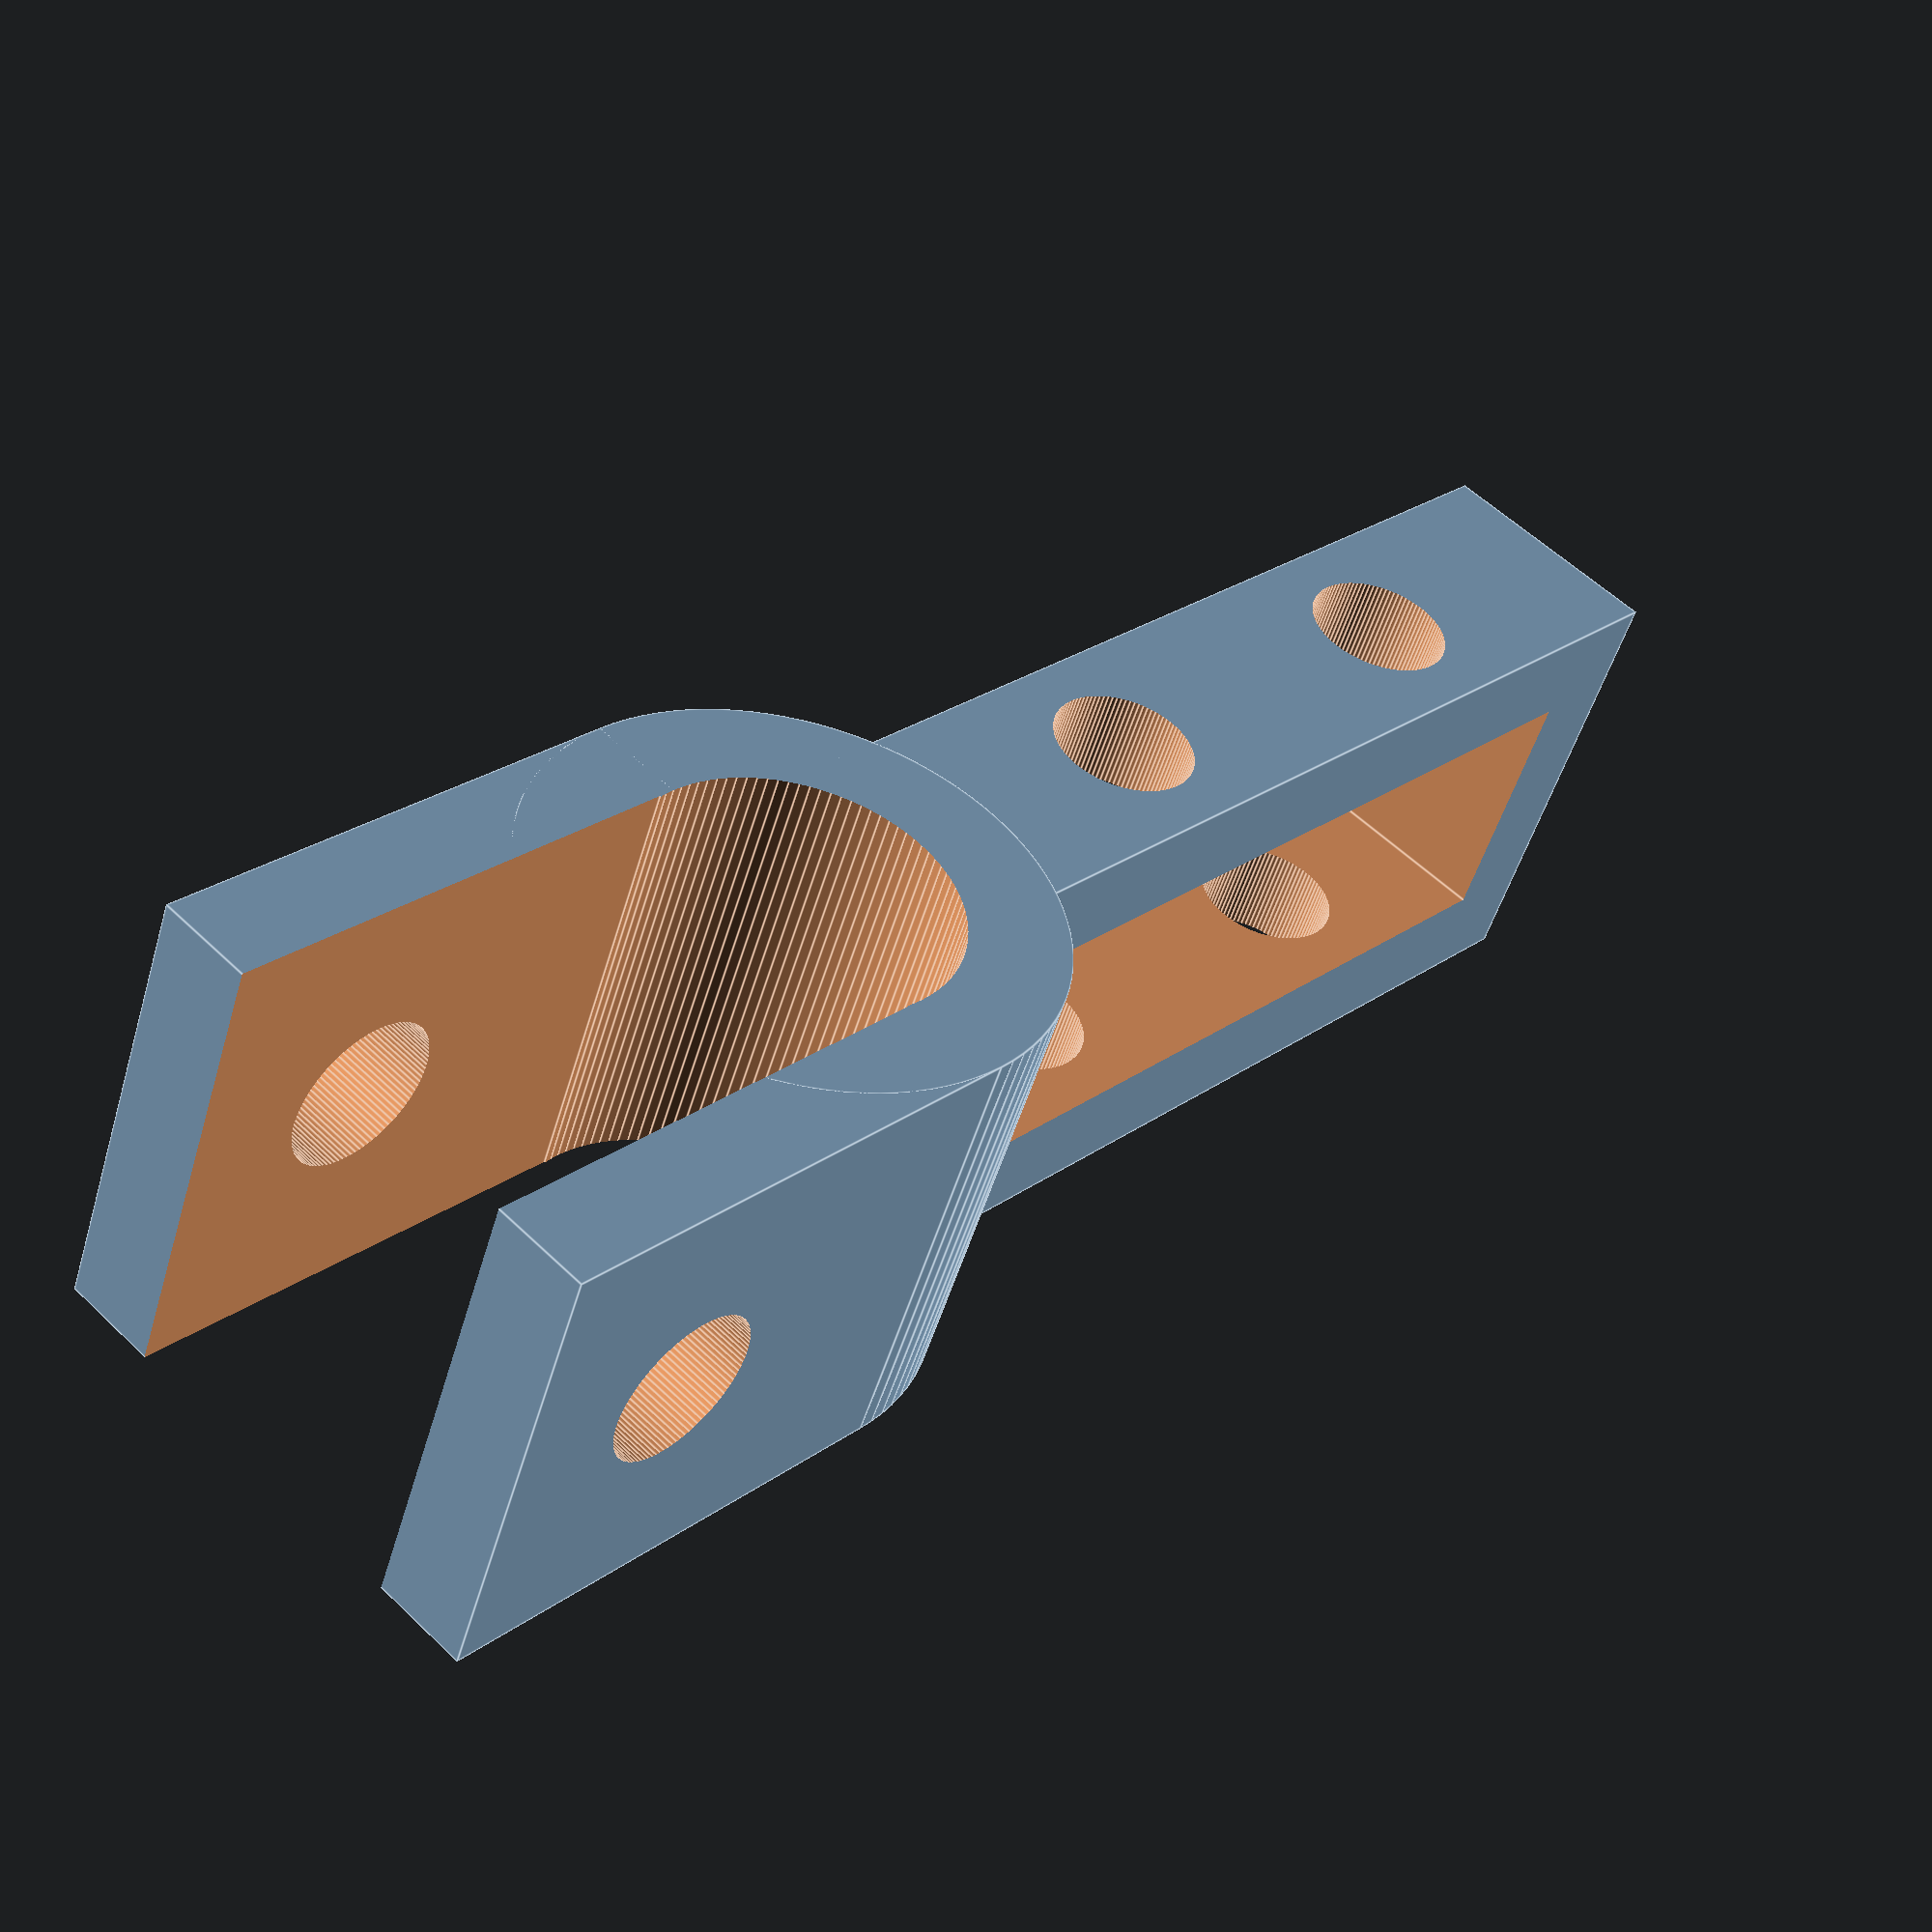
<openscad>
union() {
  difference() {
    difference() {
      difference() {
        cube(size=[25.800, 11.656, 6.100], center=true);
        translate(v=[5.200, 0.000, 0.000]) {
        rotate([-90.000,-180.000,-180.000]){
          cylinder(h=20.000, r1=1.800, r2=1.800, $fn=100, center=true);
        } // End rotate
        } // End translate
      } // End difference
      translate(v=[-5.200, 0.000, 0.000]) {
      rotate([-90.000,-180.000,-180.000]){
        cylinder(h=20.000, r1=1.800, r2=1.800, $fn=100, center=true);
      } // End rotate
      } // End translate
    } // End difference
    translate(v=[0.000, 0.000, 0.000]) {
    rotate([-180.000,-180.000,-180.000]){
      cube(size=[20.800, 6.656, 10.100], center=true);
    } // End rotate
    } // End translate
  } // End difference
  translate(v=[16.950, 0.000, 0.000]) {
  rotate([-146.310,-90.000,56.310]){
    difference() {
      difference() {
        difference() {
          union() {
            cylinder(h=11.656, r1=6.550, r2=6.550, $fn=100, center=true);
            translate(v=[0.000, 6.550, 0.000]) {
            rotate([-180.000,-180.000,-180.000]){
              cube(size=[13.100, 13.100, 11.656], center=true);
            } // End rotate
            } // End translate
          } // End union
          cylinder(h=13.656, r1=4.050, r2=4.050, $fn=100, center=true);
        } // End difference
        translate(v=[0.000, 12.000, 0.000]) {
        rotate([-180.000,-180.000,-180.000]){
          cube(size=[8.100, 23.100, 12.000], center=true);
        } // End rotate
        } // End translate
      } // End difference
      translate(v=[0.000, 8.100, 0.000]) {
      rotate([-180.000,90.000,-180.000]){
        cylinder(h=20.000, r1=2.025, r2=2.025, $fn=100, center=true);
      } // End rotate
      } // End translate
    } // End difference
  } // End rotate
  } // End translate
} // End union

</openscad>
<views>
elev=123.7 azim=156.8 roll=44.8 proj=p view=edges
</views>
